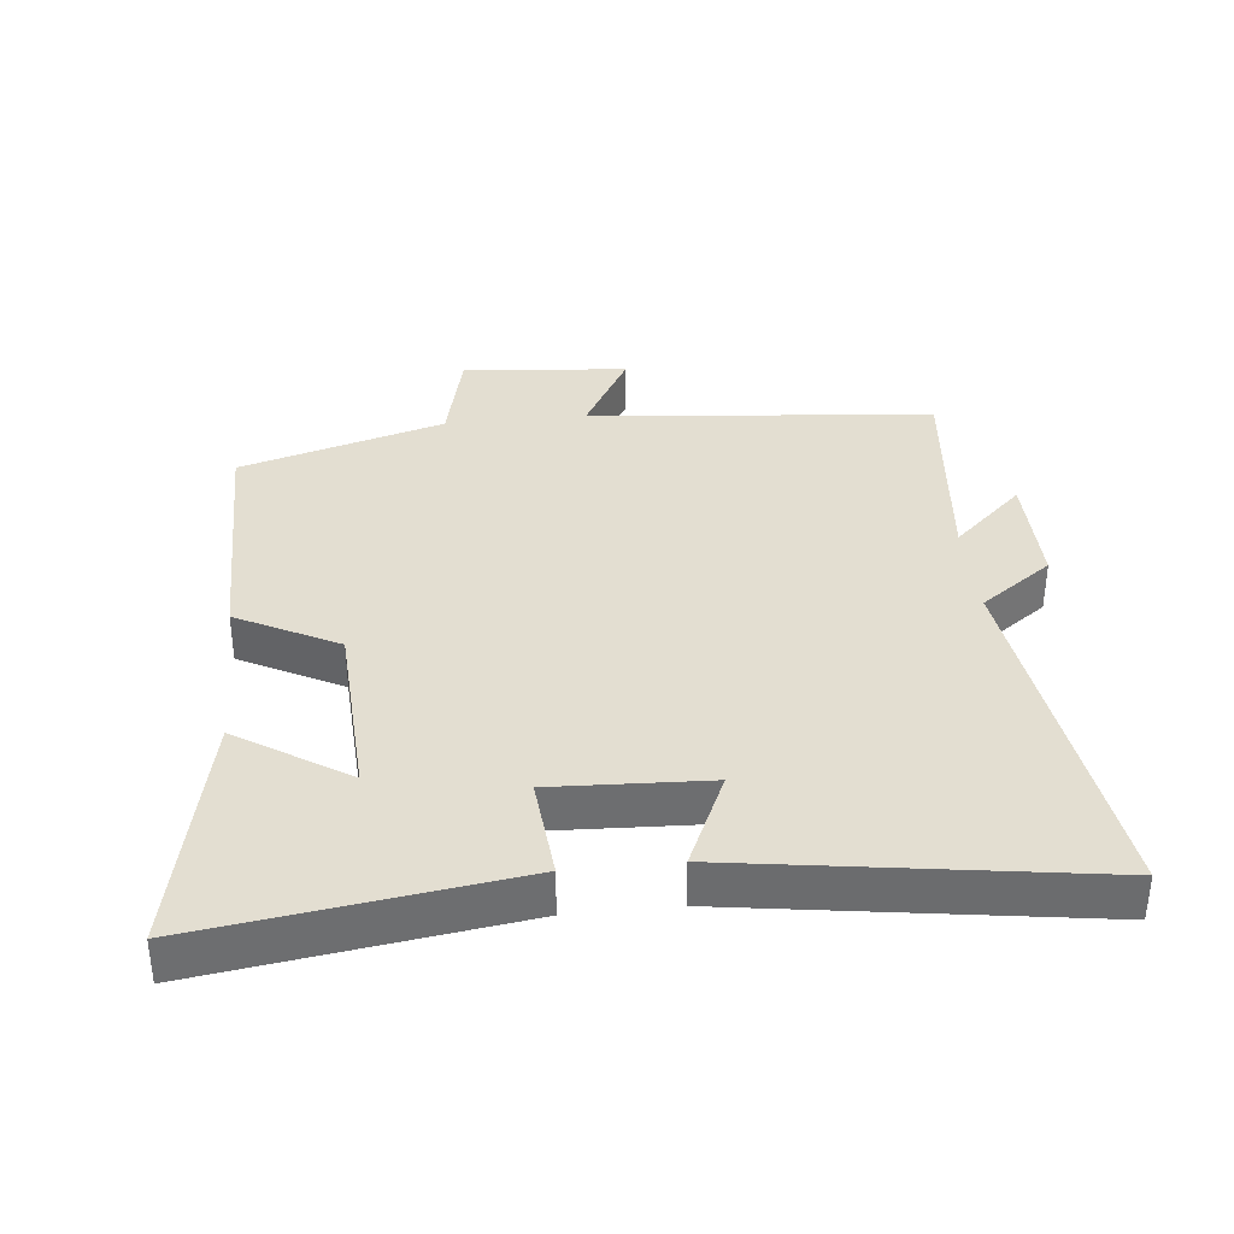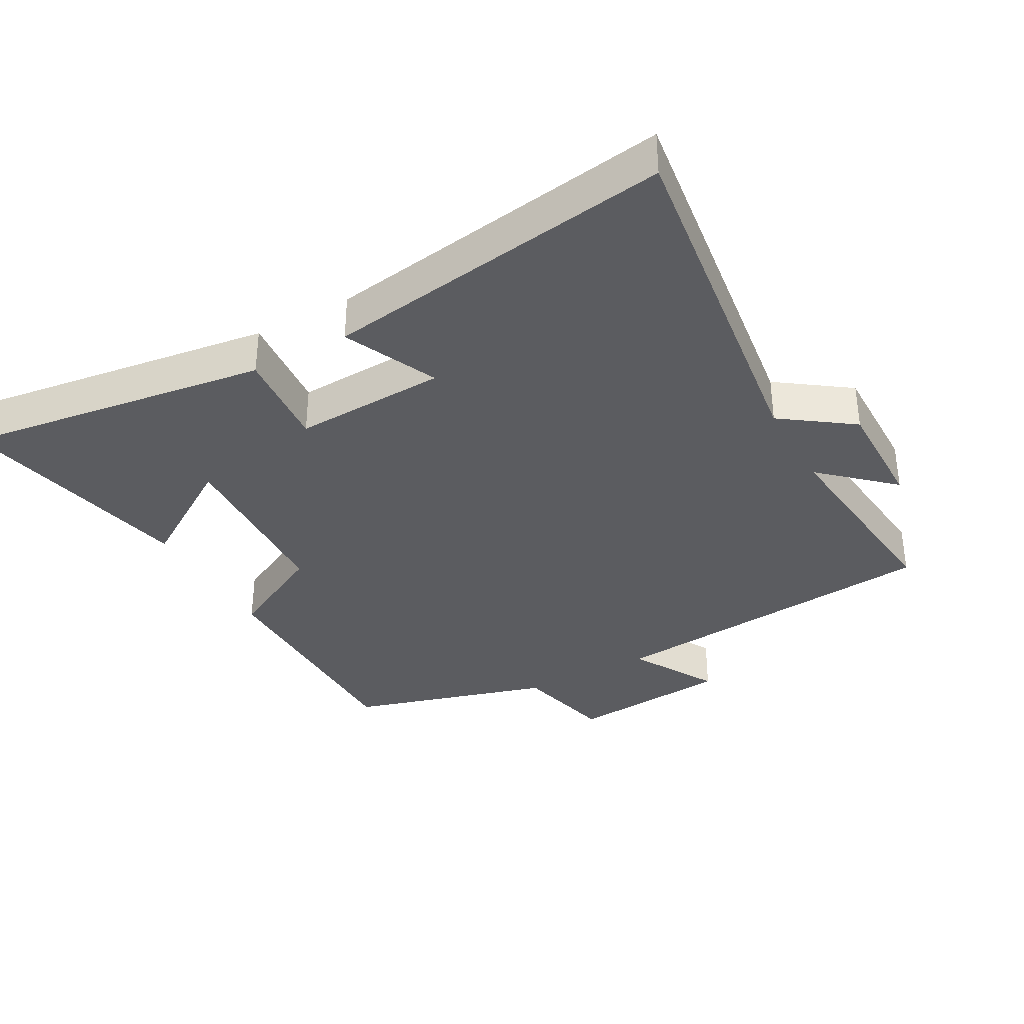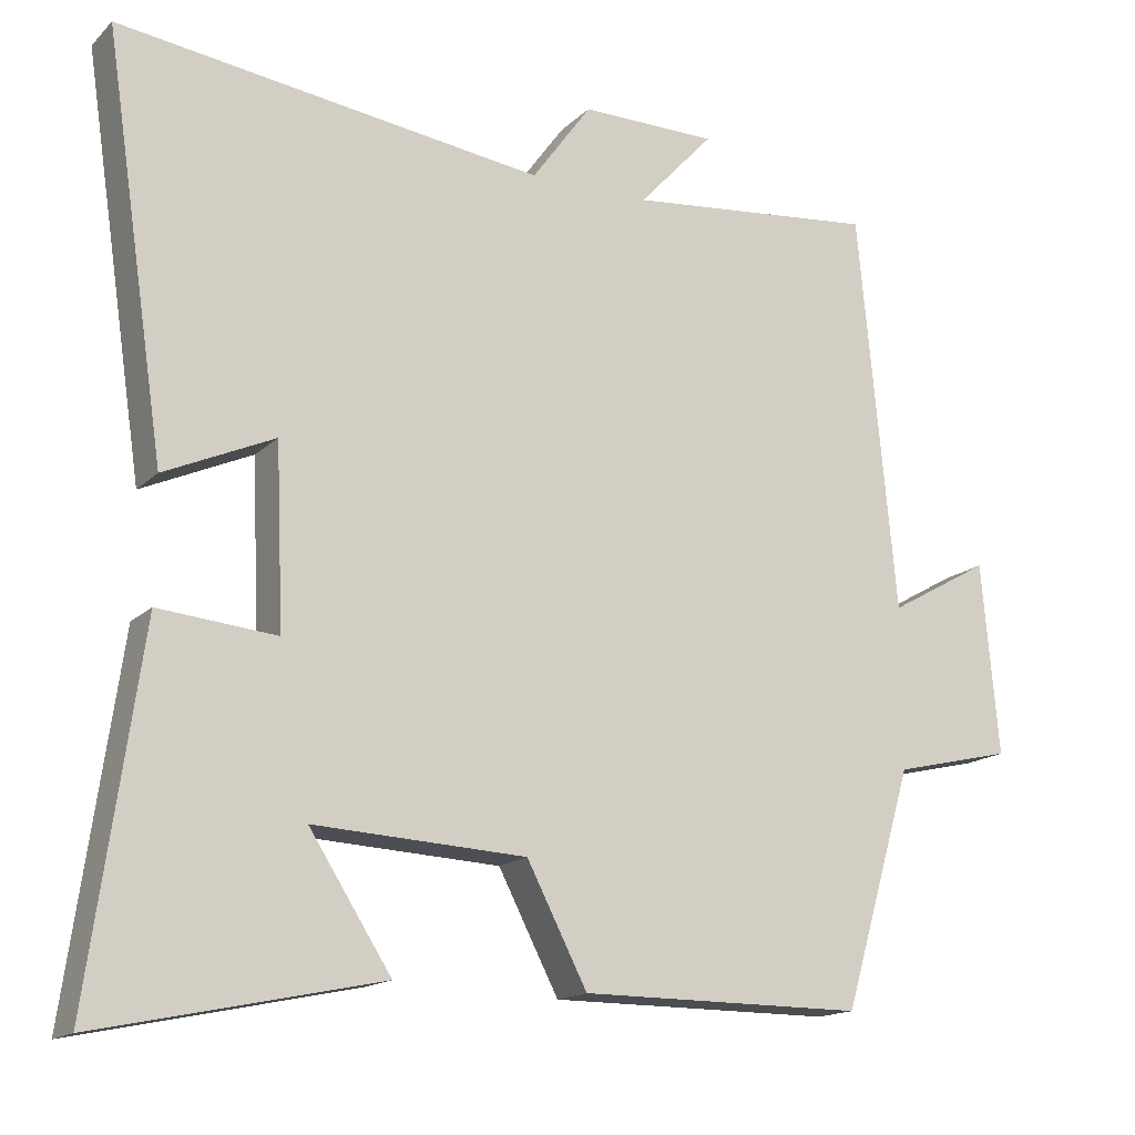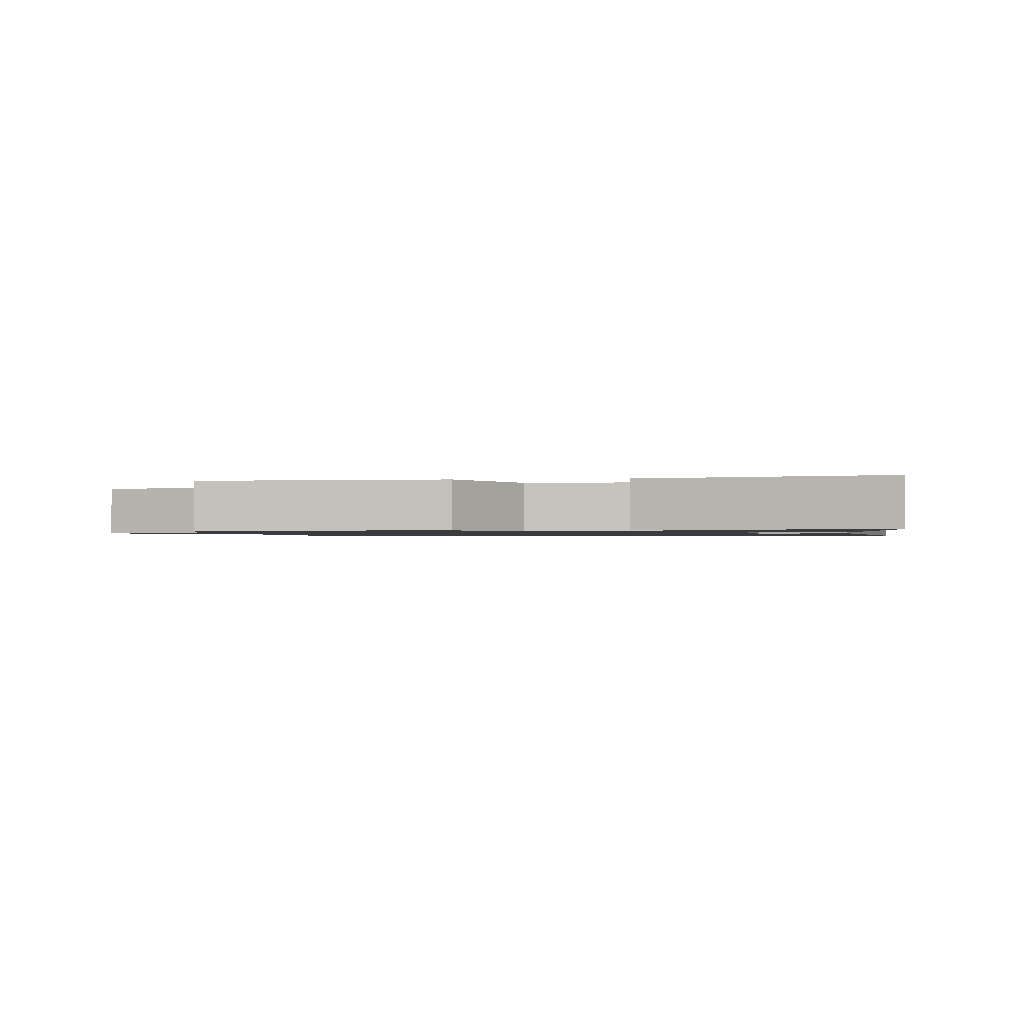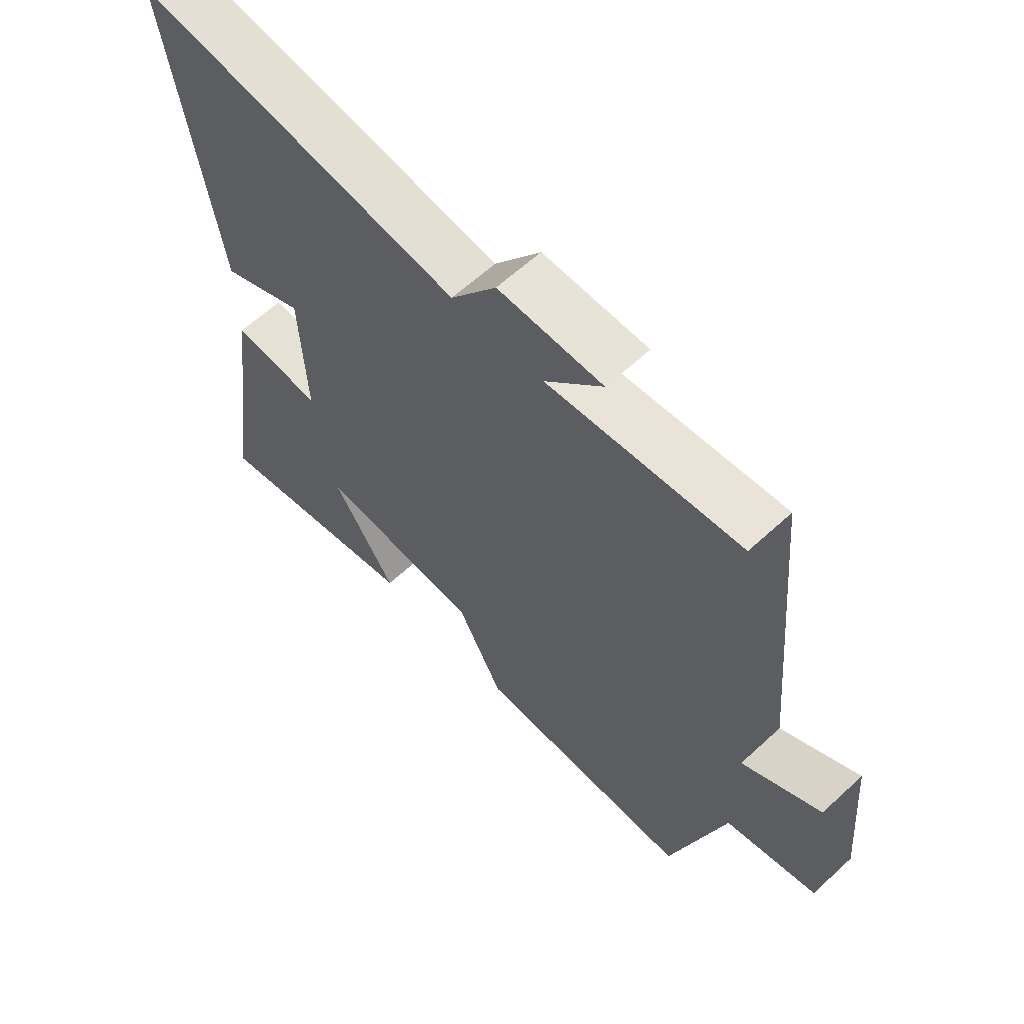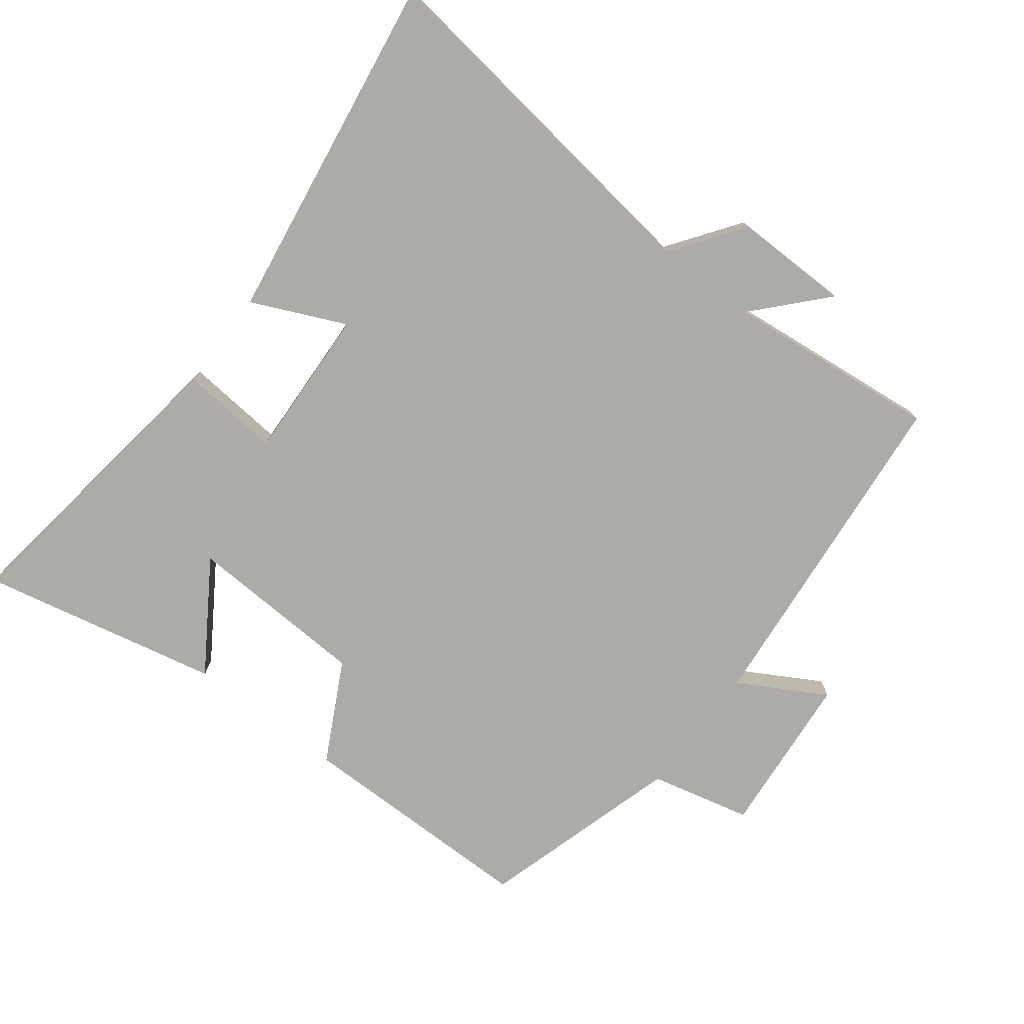
<metadata>
{"format":"obj","ext":"obj","renderer":"f3d","projection":"perspective","resolution":1024,"background":"white","views":[{"elev":36.1,"azim":-95.9,"up":"+Y"},{"elev":-35.1,"azim":-60.9,"up":"+Y"},{"elev":-15.8,"azim":-28.8,"up":"+Z"},{"elev":-1.1,"azim":-171.4,"up":"+Y"},{"elev":61.8,"azim":46.9,"up":"+Z"},{"elev":-76.4,"azim":-37.3,"up":"+Y"}]}
</metadata>
<code>
v -0.566 0.07 -0.577
v -0.5 0.07 -0.112
v -0.348 0.07 -0.126
v -0.358 0.07 0.106
v -0.5 0.07 0.042
v -0.579 0.07 0.574
v -0.029 0.07 0.5
v 0.048 0.07 0.607
v 0.224 0.07 0.605
v 0.127 0.07 0.5
v 0.451 0.07 0.533
v 0.5 0.07 0.016
v 0.631 0.07 0.09
v 0.653 0.07 -0.158
v 0.5 0.07 -0.194
v 0.41 0.07 -0.5
v 0.043 0.07 -0.5
v -0.035 0.07 -0.349
v -0.309 0.07 -0.335
v -0.203 0.07 -0.5
v -0.566 0 -0.577
v -0.5 0 -0.112
v -0.348 0 -0.126
v -0.358 0 0.106
v -0.5 0 0.042
v -0.579 0 0.574
v -0.029 0 0.5
v 0.048 0 0.607
v 0.224 0 0.605
v 0.127 0 0.5
v 0.451 0 0.533
v 0.5 0 0.016
v 0.631 0 0.09
v 0.653 0 -0.158
v 0.5 0 -0.194
v 0.41 0 -0.5
v 0.043 0 -0.5
v -0.035 0 -0.349
v -0.309 0 -0.335
v -0.203 0 -0.5
f 19 20 1 2
f 18 19 2 3
f 15 16 17 18
f 15 18 3 4
f 12 13 14 15
f 12 15 4
f 11 12 4
f 10 11 4
f 7 8 9 10
f 7 10 4 5
f 5 6 7
f 22 21 40 39
f 23 22 39 38
f 38 37 36 35
f 24 23 38 35
f 35 34 33 32
f 24 35 32
f 24 32 31
f 24 31 30
f 30 29 28 27
f 25 24 30 27
f 27 26 25
f 1 21 22 2
f 2 22 23 3
f 3 23 24 4
f 4 24 25 5
f 5 25 26 6
f 6 26 27 7
f 7 27 28 8
f 8 28 29 9
f 9 29 30 10
f 10 30 31 11
f 11 31 32 12
f 12 32 33 13
f 13 33 34 14
f 14 34 35 15
f 15 35 36 16
f 16 36 37 17
f 17 37 38 18
f 18 38 39 19
f 19 39 40 20
f 20 40 21 1

</code>
